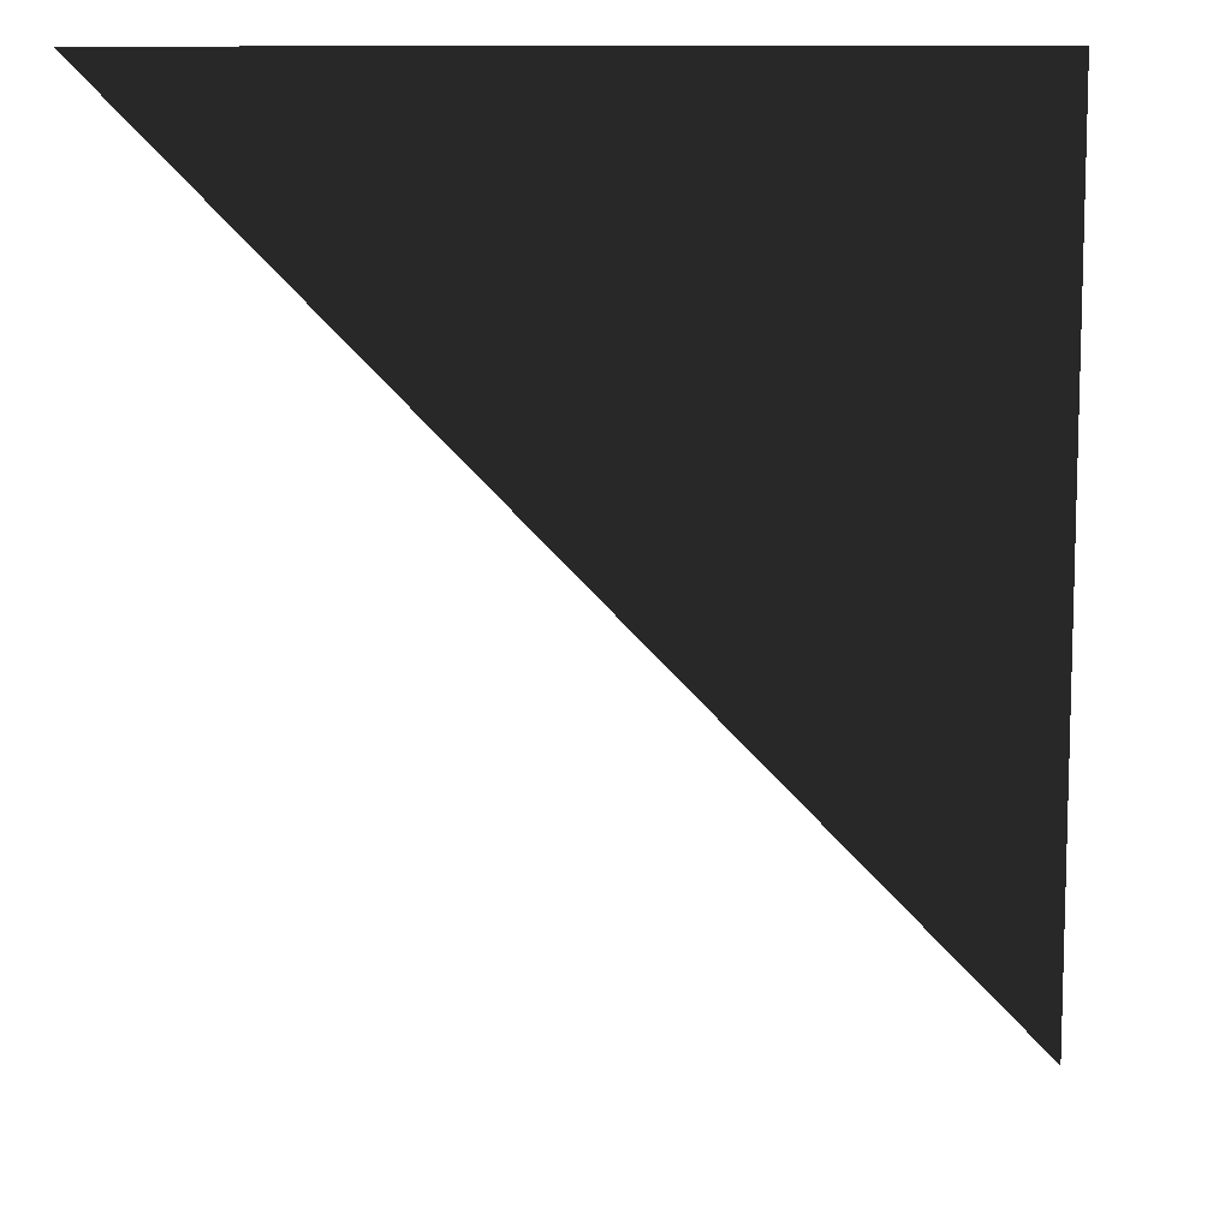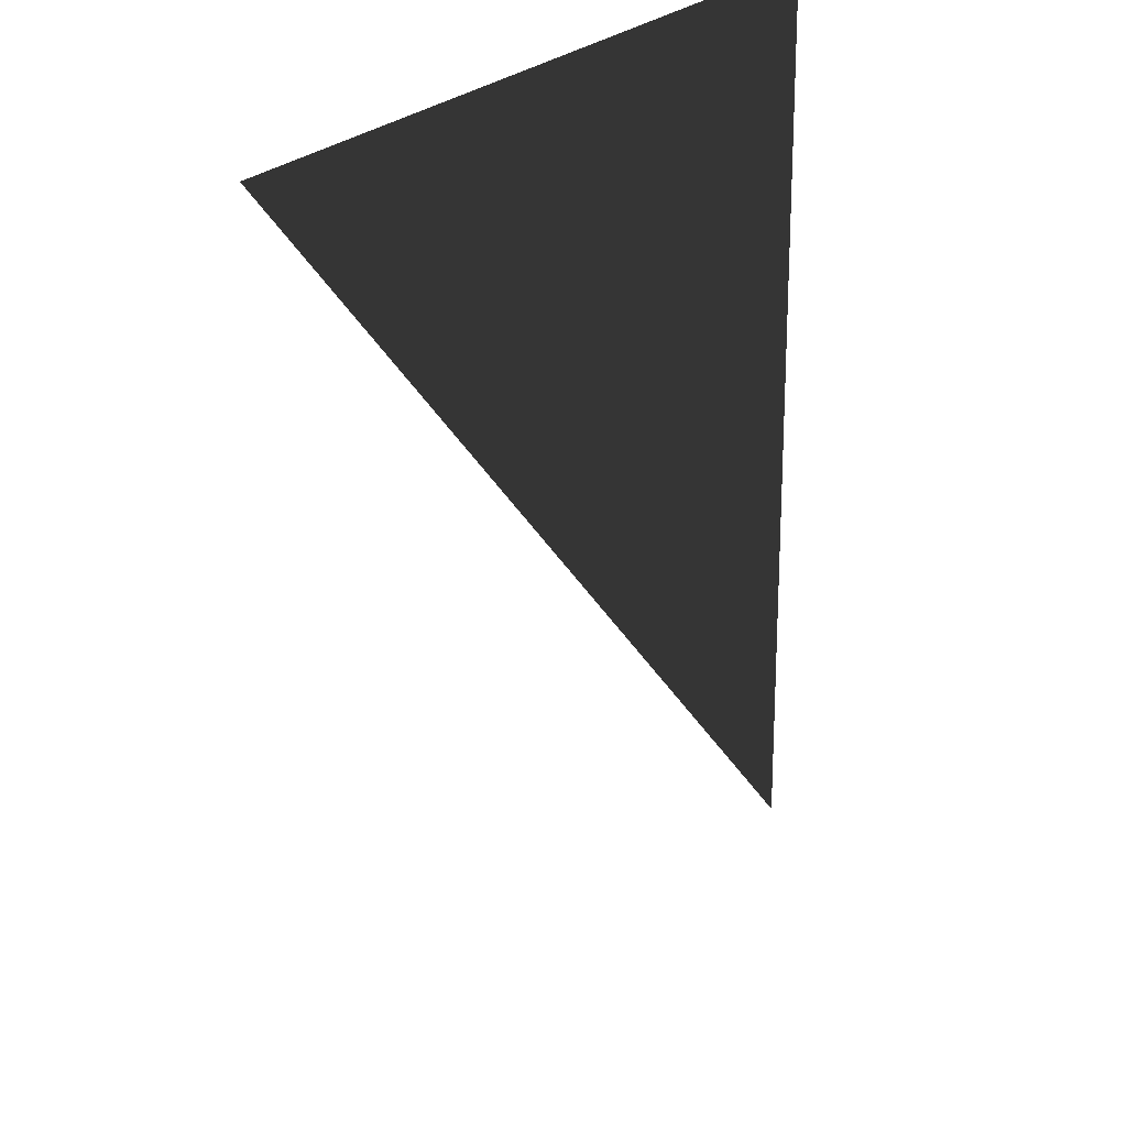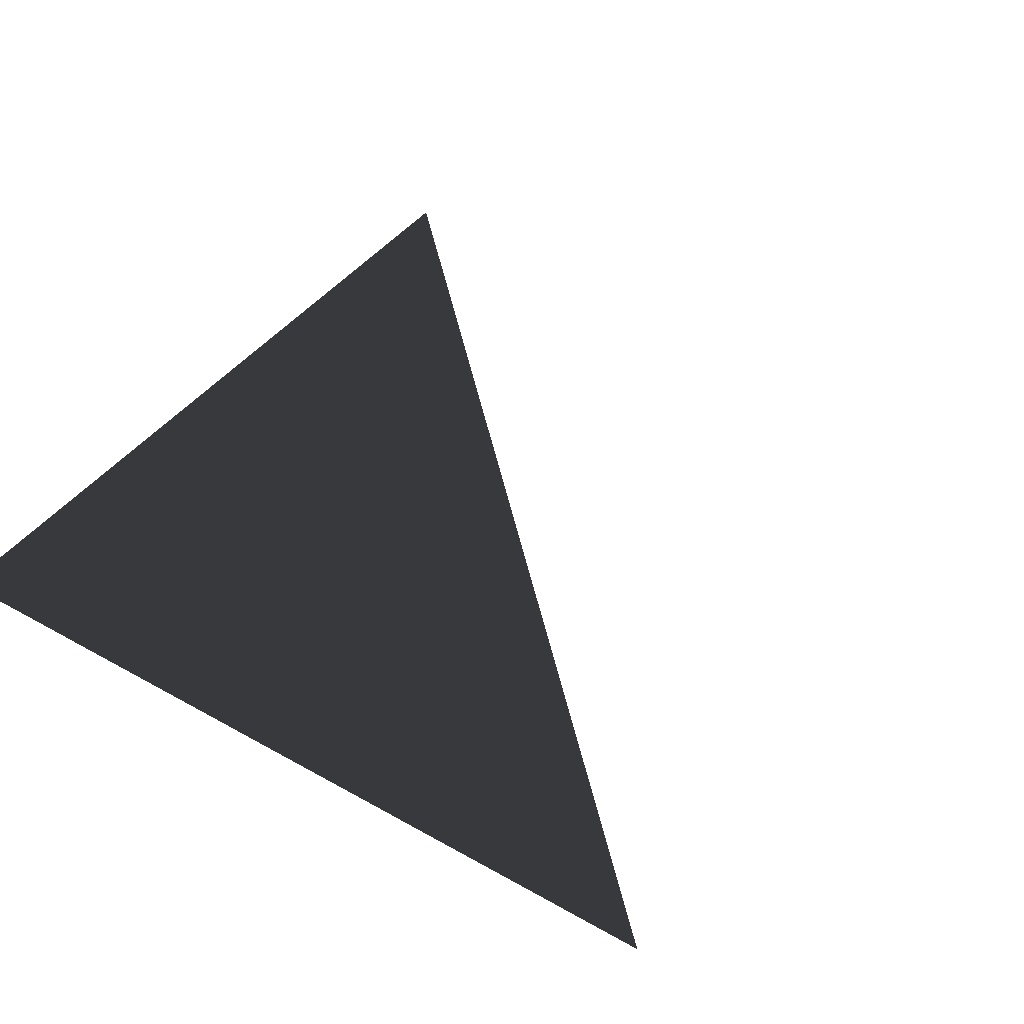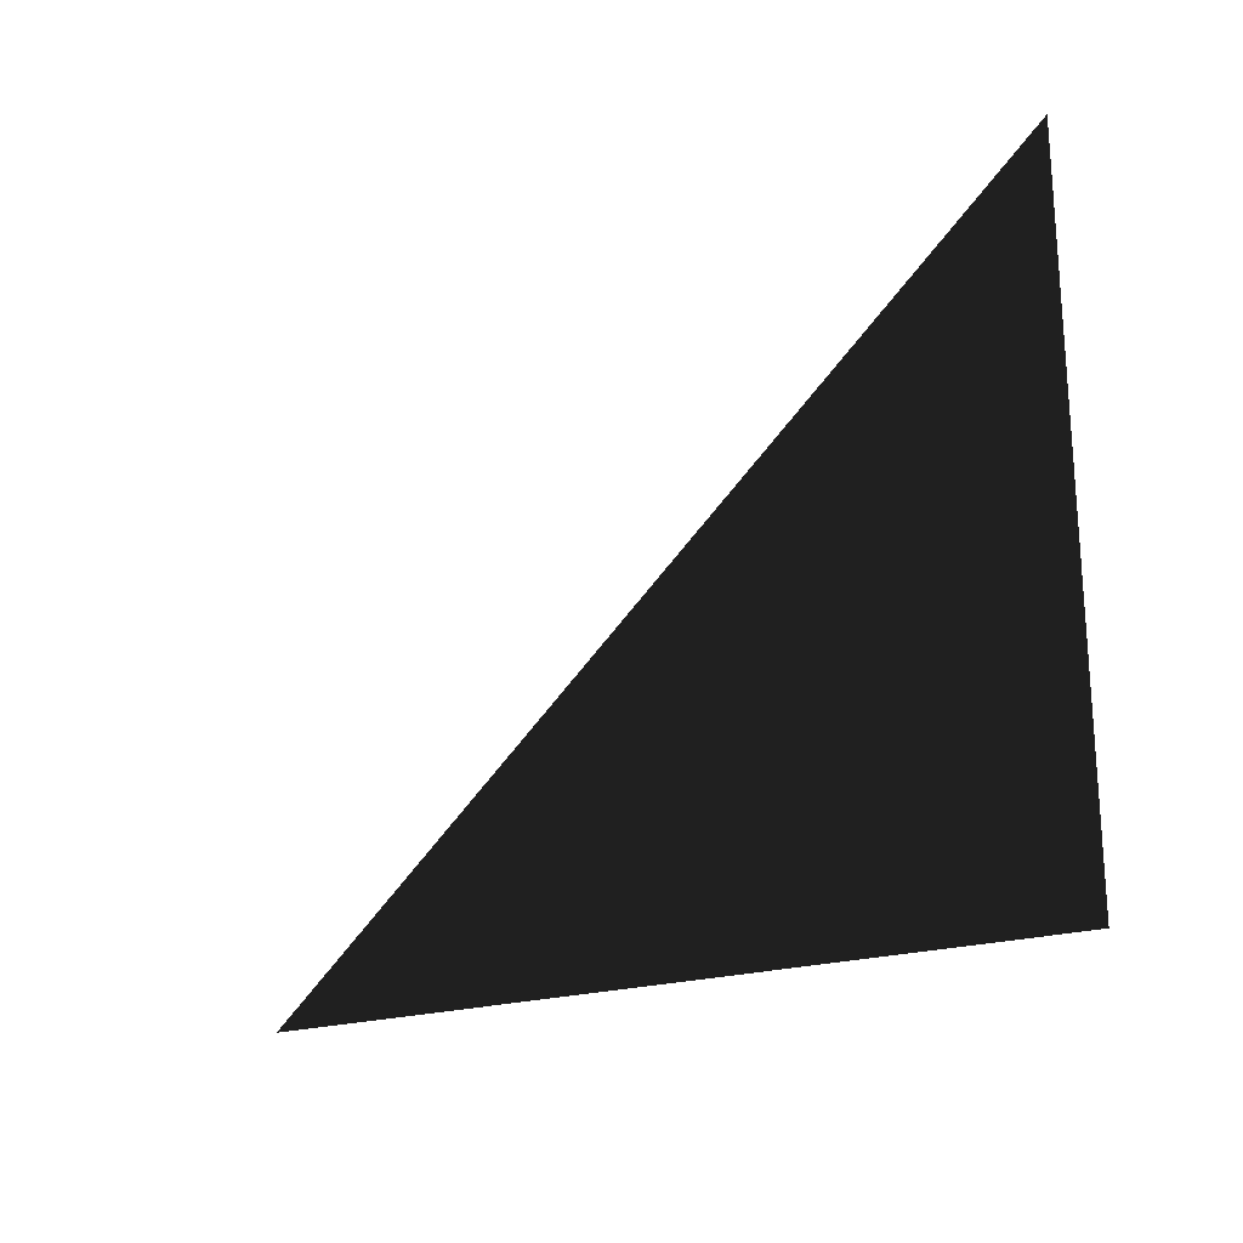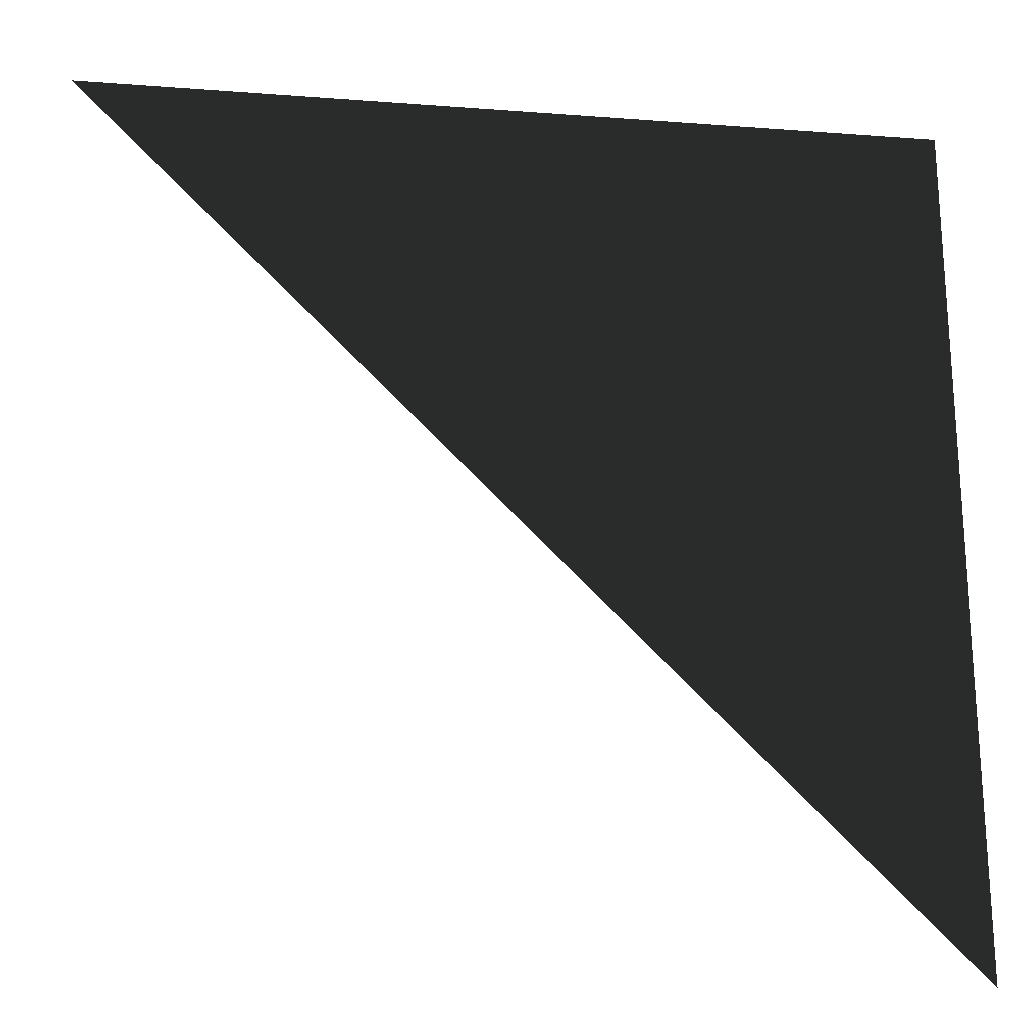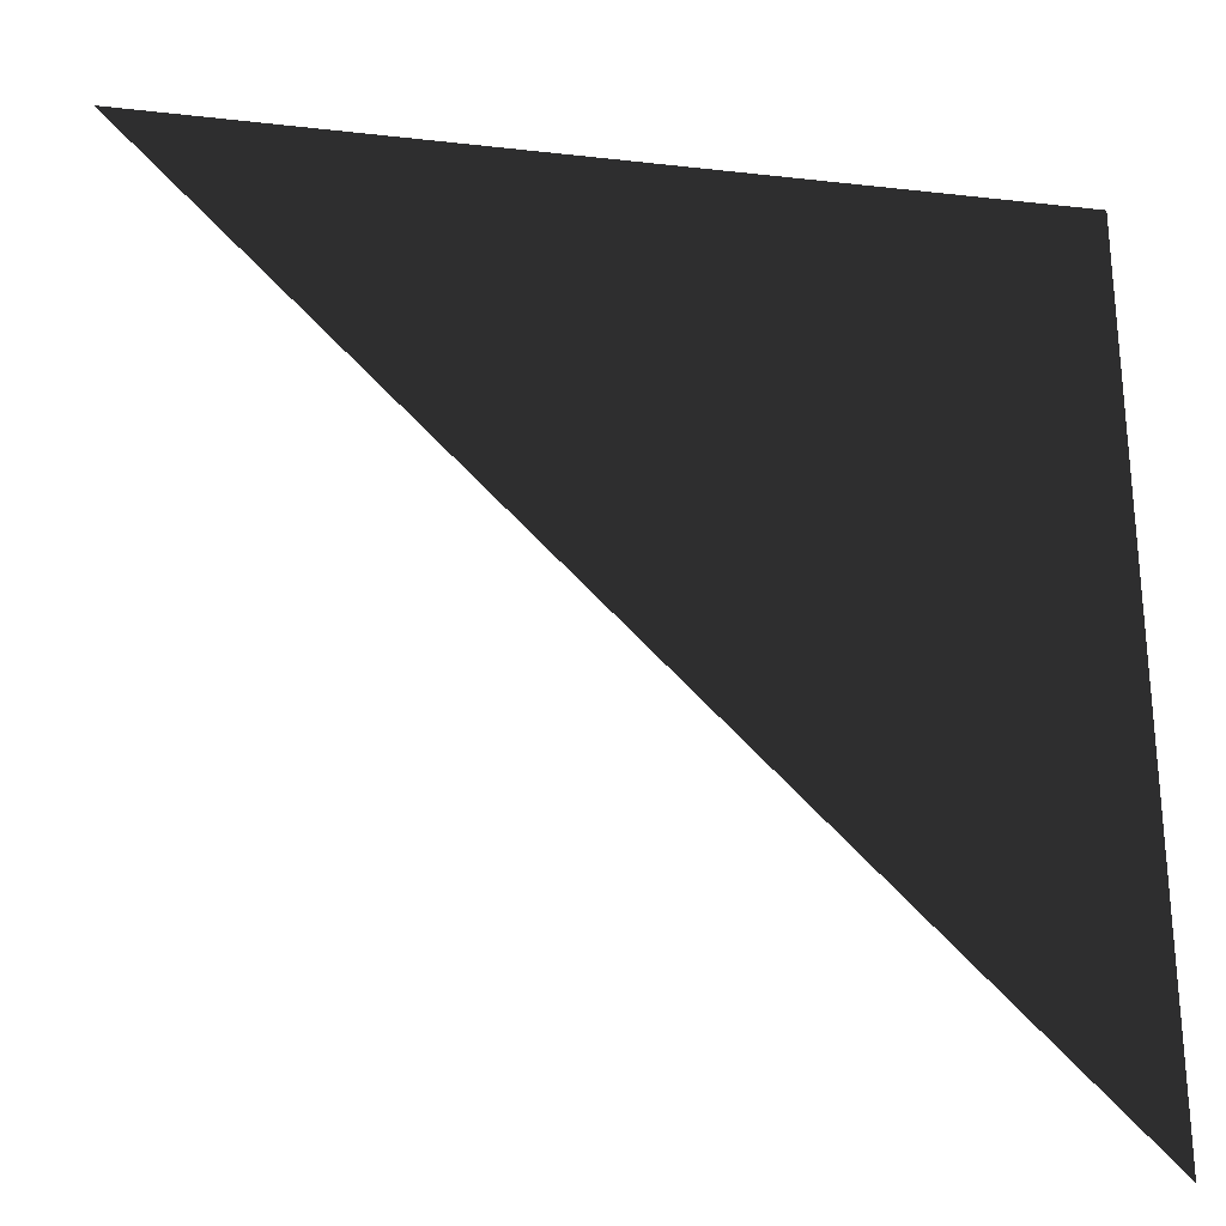
<metadata>
{"format":"obj","ext":"obj","renderer":"f3d","projection":"perspective","resolution":1024,"background":"white","views":[{"elev":10.6,"azim":152.6,"up":"+Y"},{"elev":22.9,"azim":119.6,"up":"+Y"},{"elev":42.7,"azim":-56.0,"up":"+Z"},{"elev":-60.0,"azim":99.0,"up":"+Z"},{"elev":-22.7,"azim":172.6,"up":"+Y"},{"elev":-27.9,"azim":170.2,"up":"+Y"}]}
</metadata>
<code>
o #ID2473
v -0.6181 -0.6573 0.000847
v -0.6181 -0.6456 0.000847
v -0.6064 -0.6456 0.000847
v -0.6064 -0.6456 0.000847
v -0.6181 -0.6456 0.000847
v -0.6181 -0.6573 0.000847
f 3 2 1
f 6 5 4

</code>
